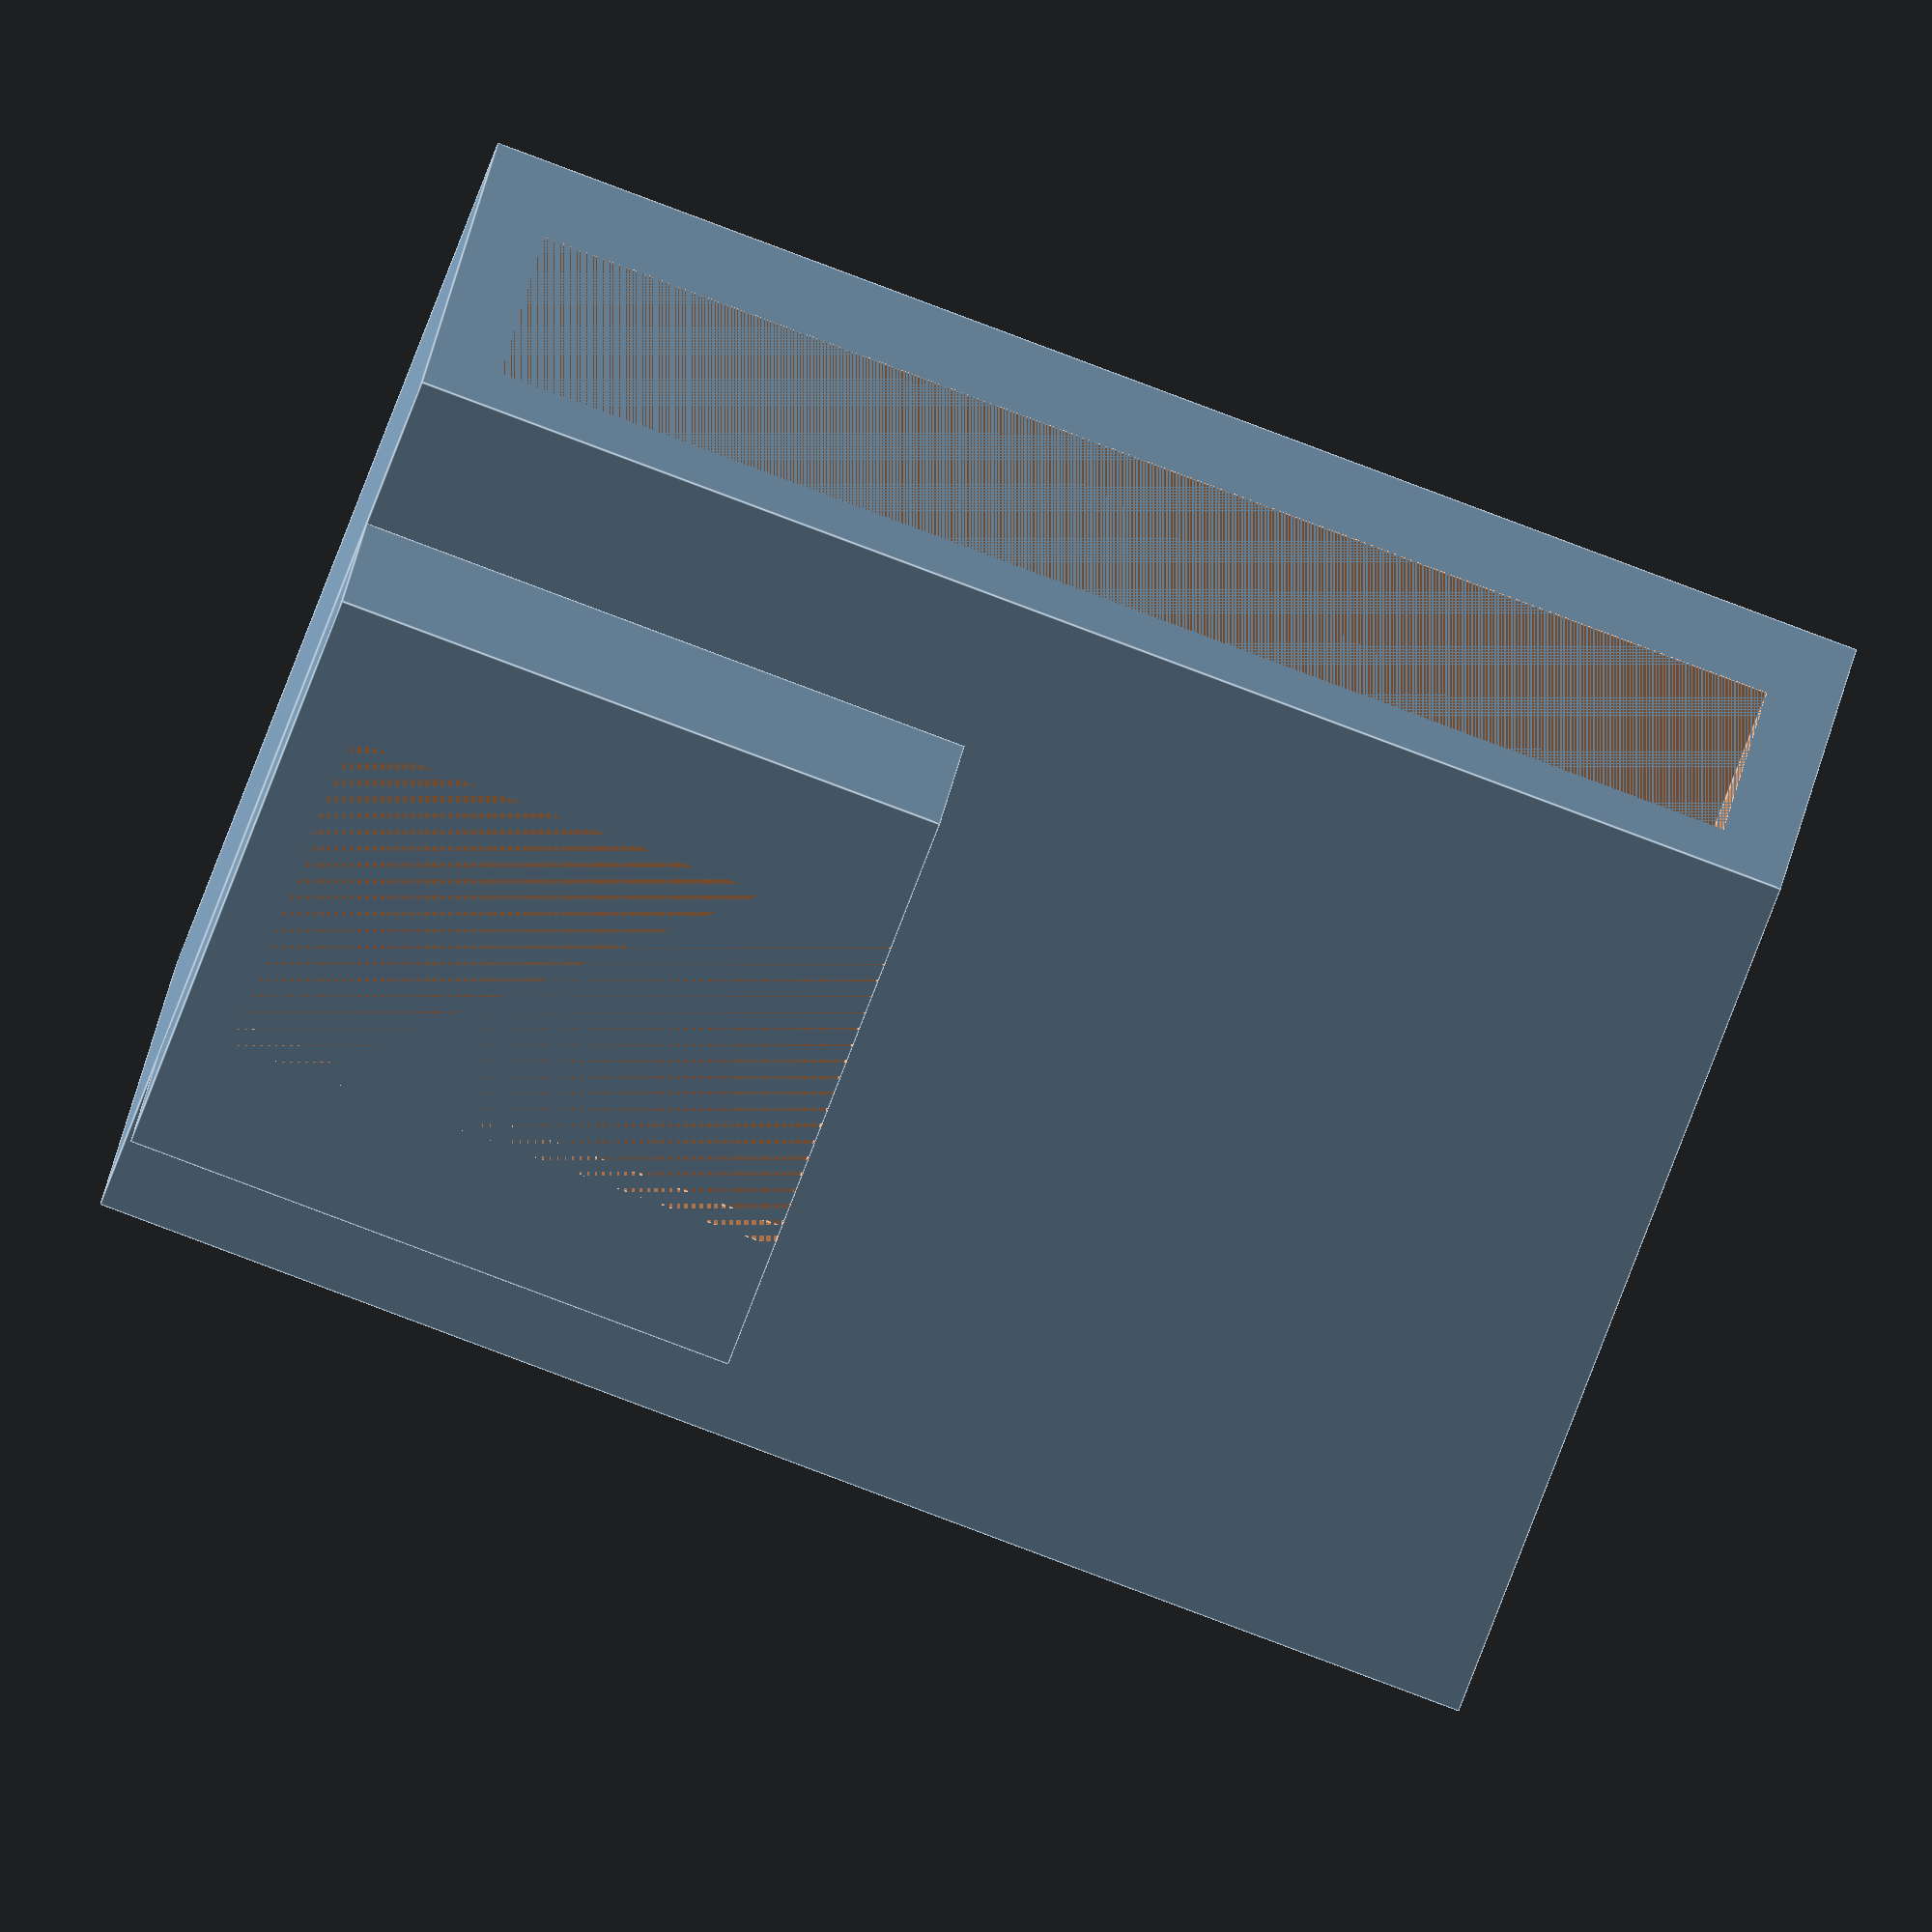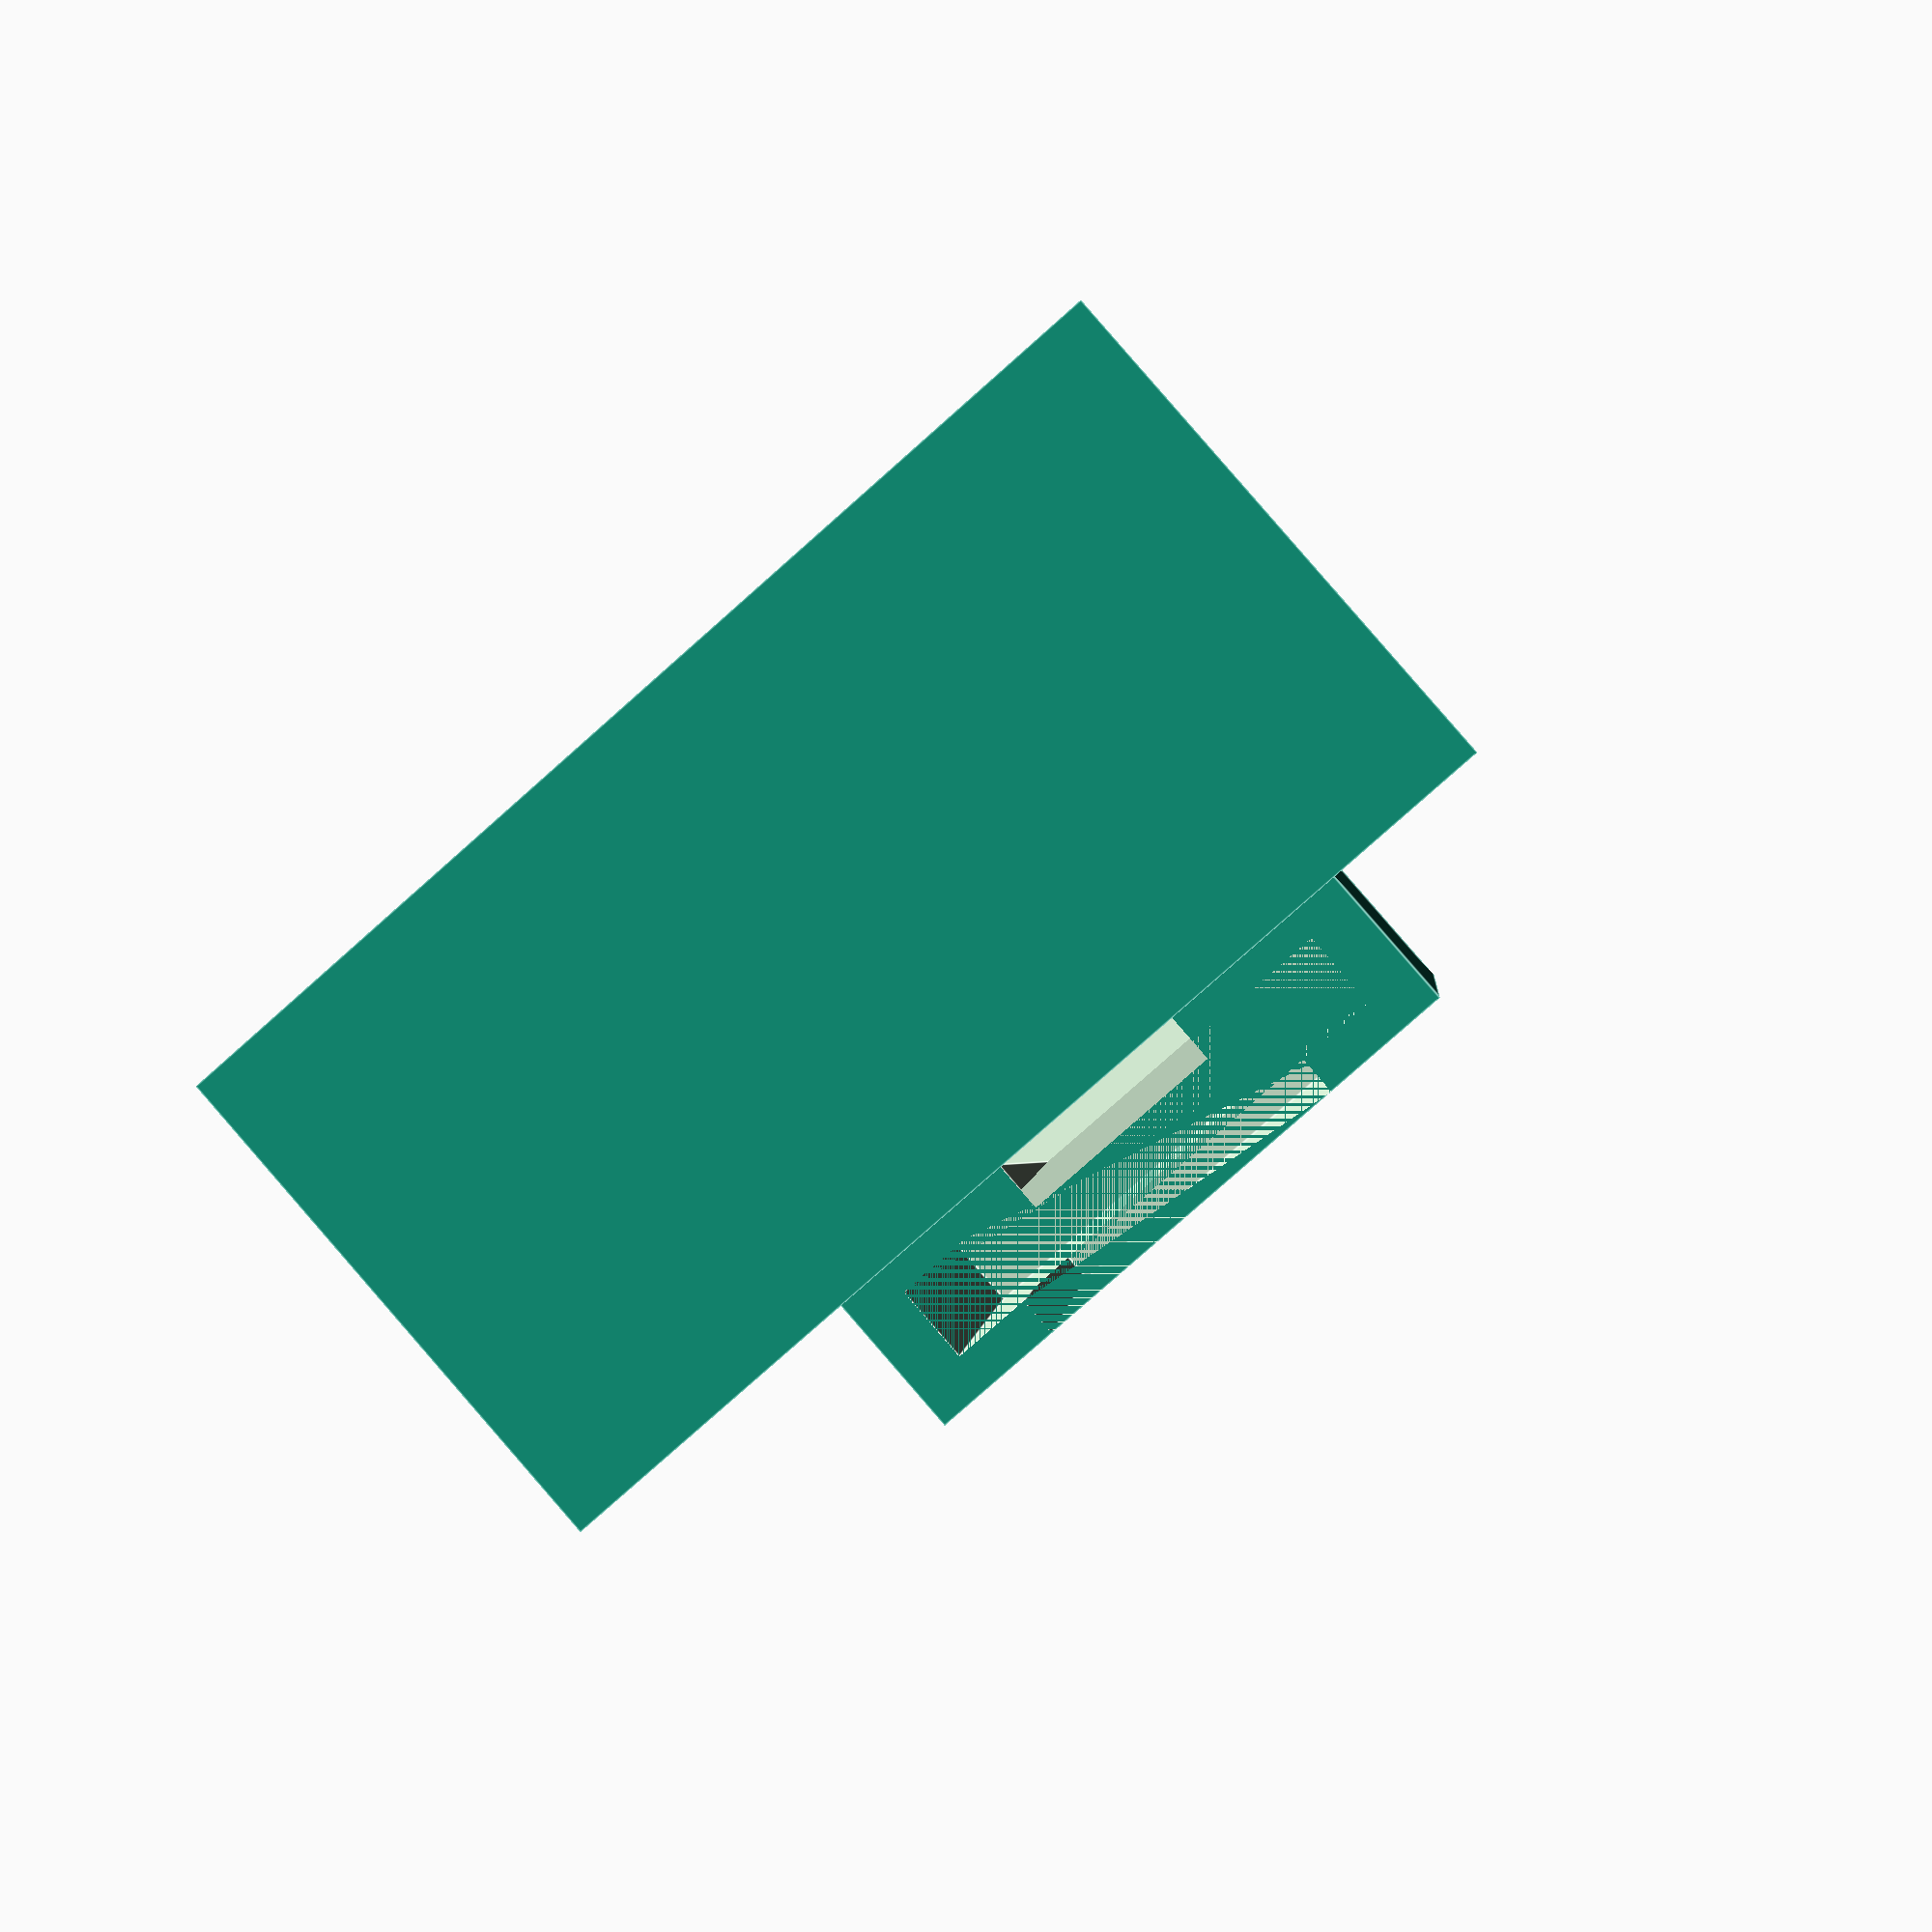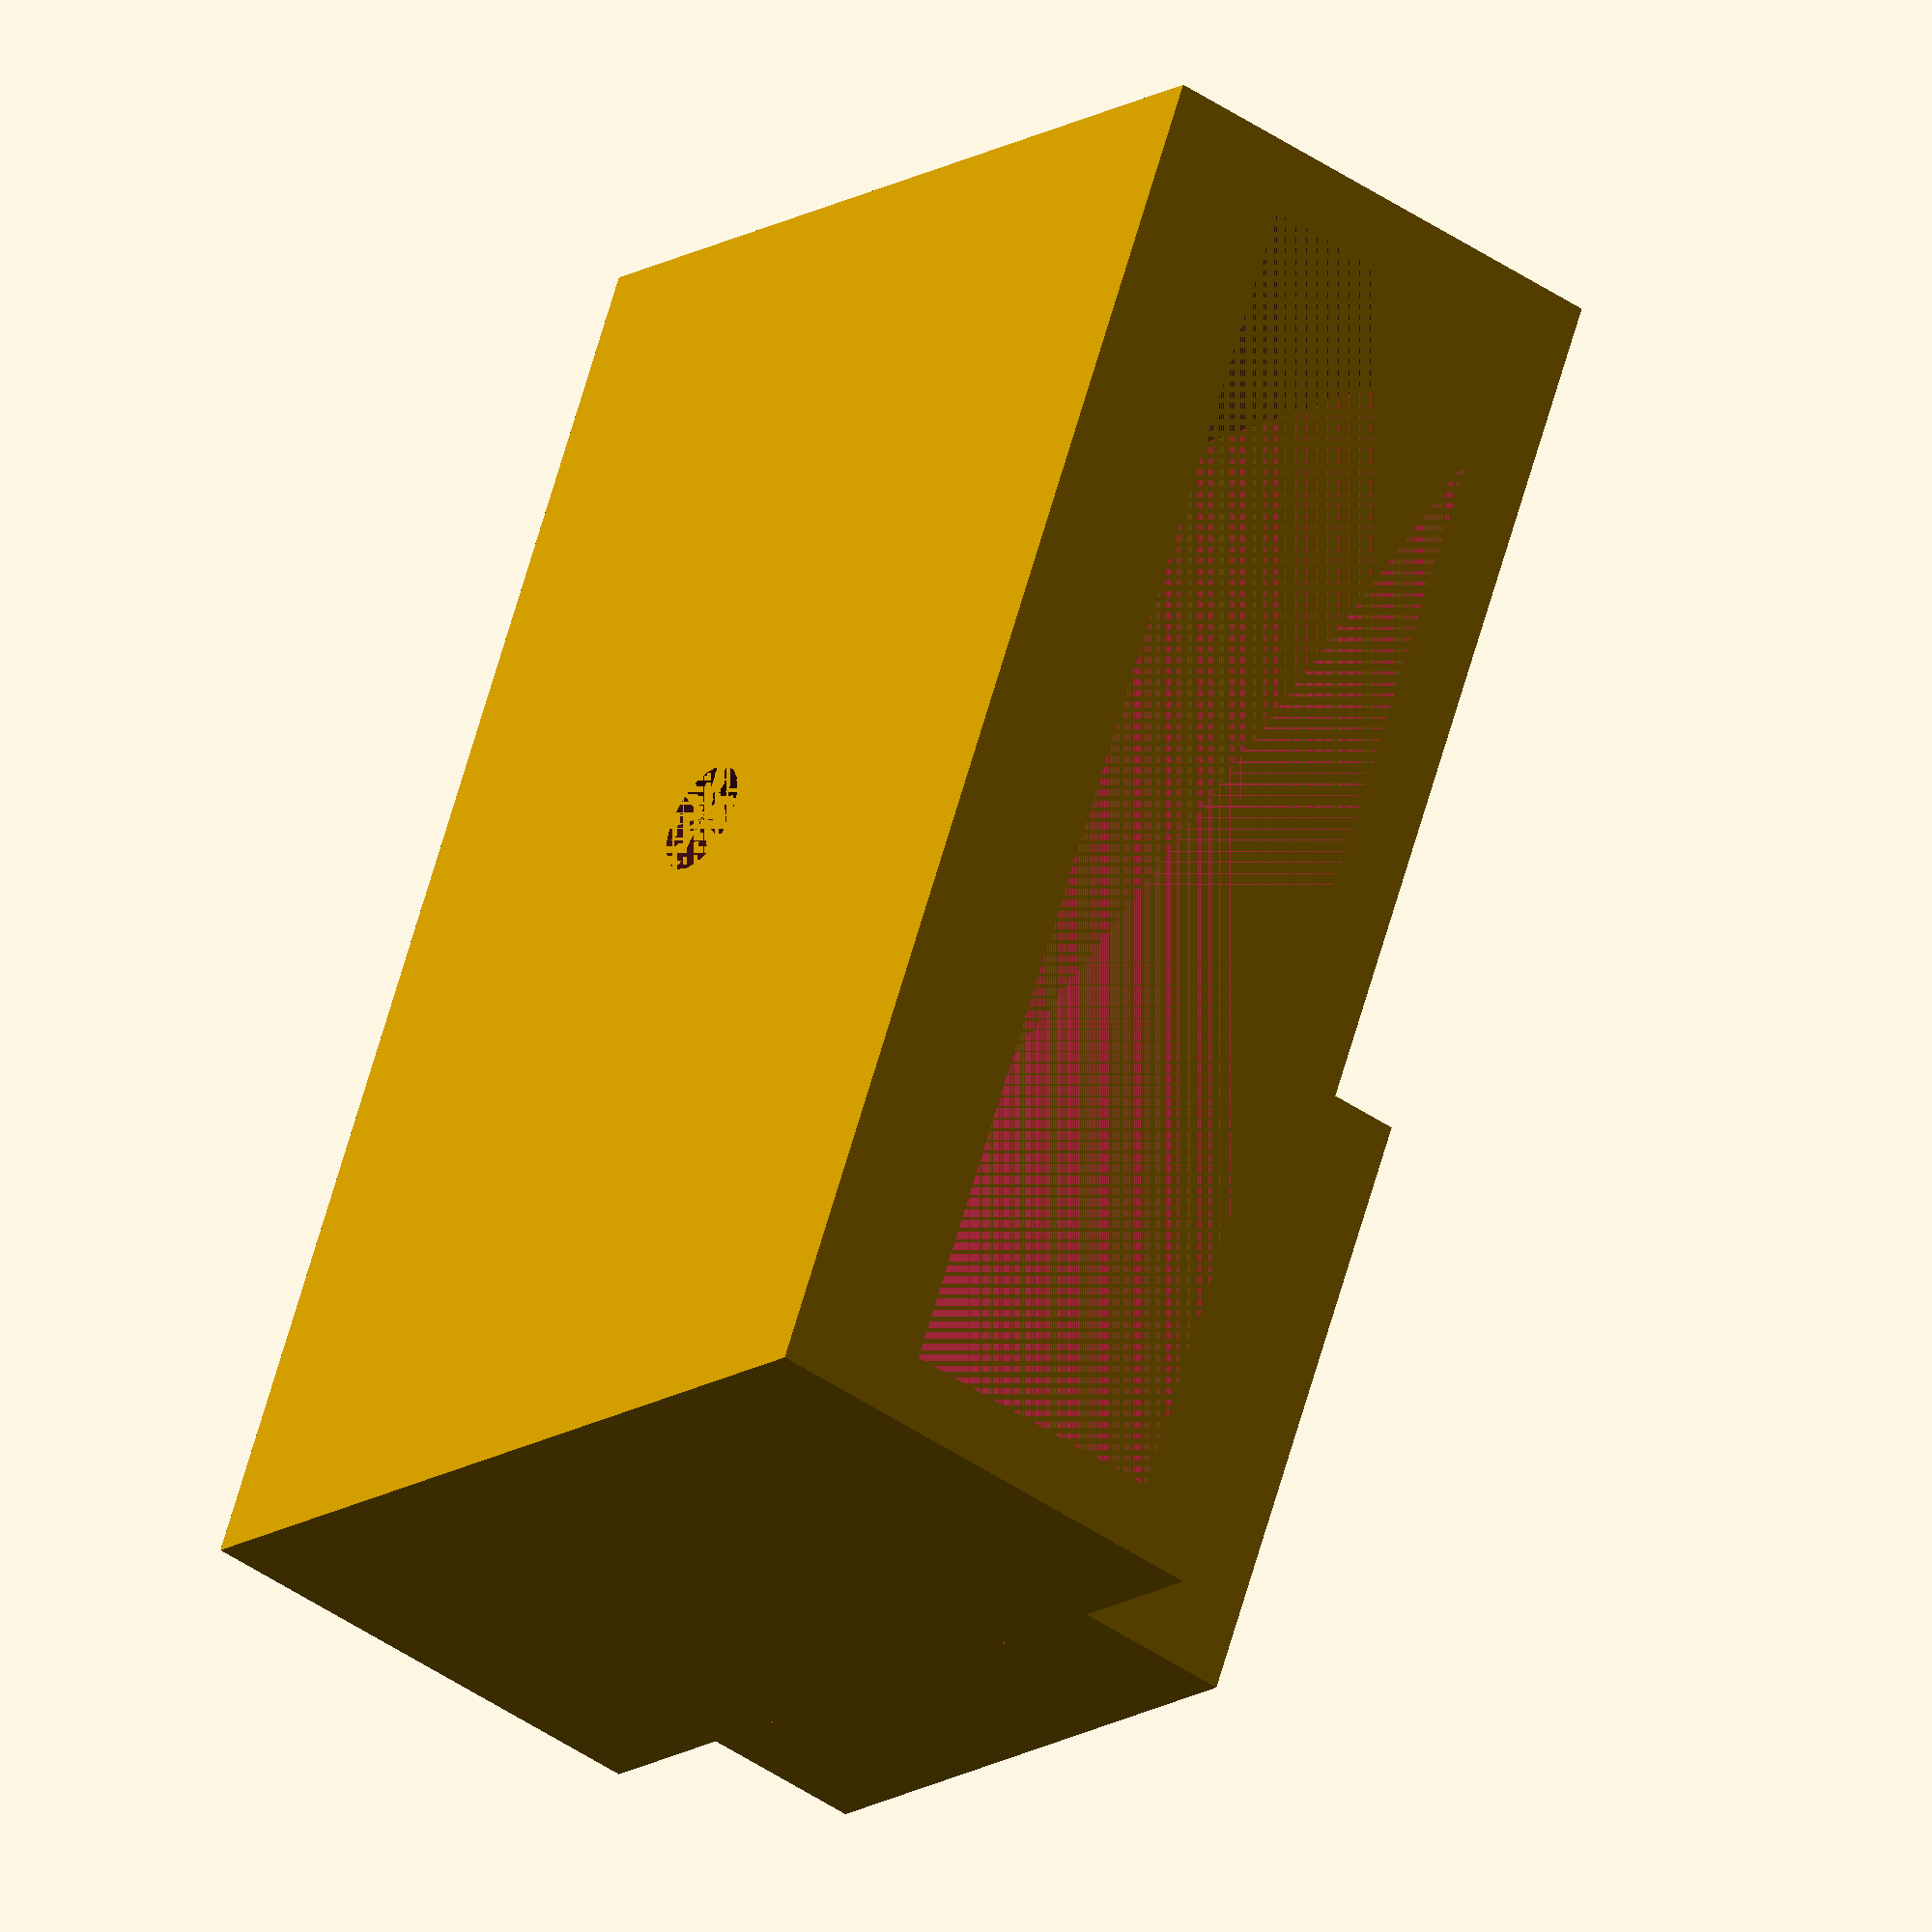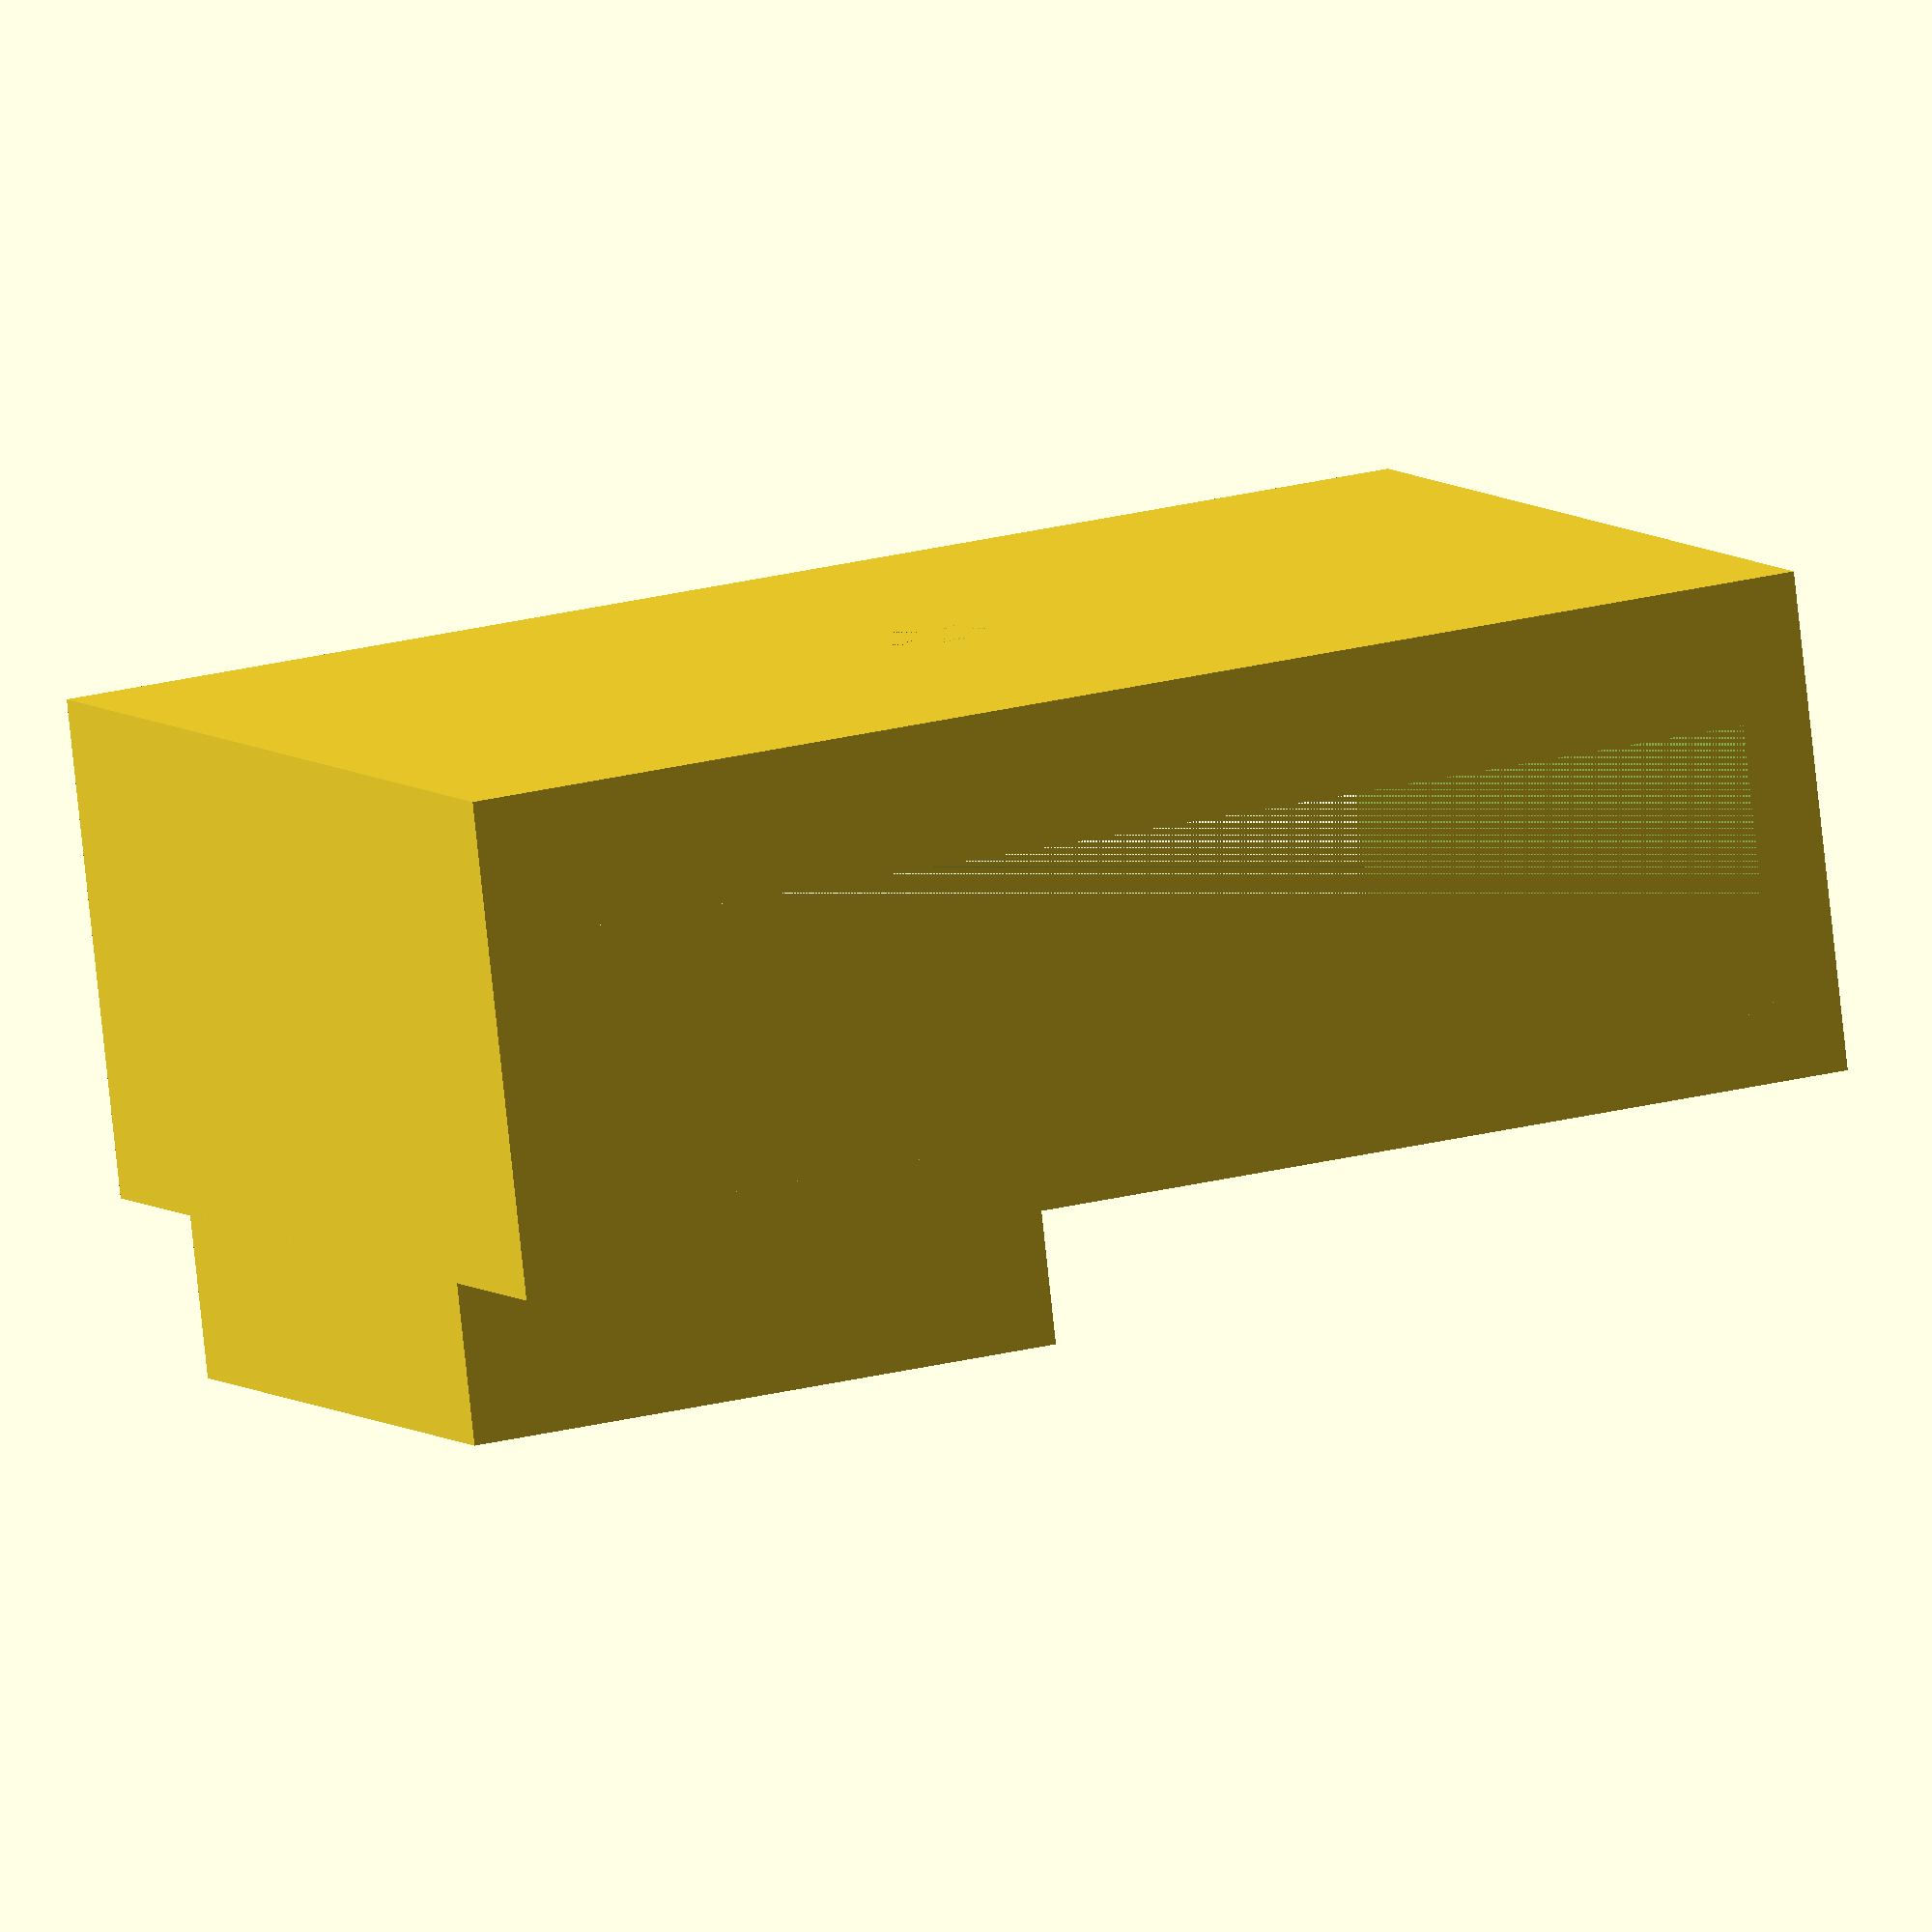
<openscad>
//Hot shoe ziptie adapeter

hs_width = 19;
hs_depth = 20;
hs_height = 3;
hs_slot_width = 13;
hs_slot_height = 1.5;

slope_width = 8;
slope_angle = 5;

ziptie_slot_width = 4;
ziptie_slot_height = 2;

wall_width = 2;
wall_height = 1.2;

//offset for ziptie_base
ziptie_offset1=2.5;

//offset for ziptie_base_90
ziptie_offset2=0;

ziptie_base_height = wall_width+ziptie_slot_height;
base_width = wall_width*2+hs_width;
base_depth = hs_depth+wall_width;

module hot_shoe() {
    //base cube
    difference() {
        cube([base_width, base_depth, wall_height+hs_slot_height+hs_height]);
        //hot shoe cut cube
        translate([wall_width, 0, wall_height]) cube([hs_width, hs_depth, hs_height]);
        //slot cut cube
        translate([wall_width + 0.5*(hs_width-hs_slot_width), 0, wall_height+hs_height]) cube([hs_slot_width, hs_depth, hs_slot_height]);
        //slope cut cube
        slope_x = 0.5*(base_width-slope_width);
        //slope_z = wall_width*0.8;
        slope_z = 0;
        translate([slope_x,0,slope_z]) rotate([slope_angle, 0, 0]) cube([slope_width, hs_depth, wall_width]);        
    }
}
module ziptie_base() {
    module ziptie_cut() {
      cube([ziptie_slot_width, base_depth, ziptie_slot_height]);
    }
    slot1_x = base_width/3-0.5*ziptie_slot_width-ziptie_offset1;
    slot2_x = (2*base_width/3)-0.5*ziptie_slot_width+ziptie_offset1;
    difference() {
        //base cube
        cube([base_width, base_depth, ziptie_base_height]);
        //ziptie slots
        translate([slot1_x, 0, wall_width]) ziptie_cut();
        translate([slot2_x, 0, wall_width]) ziptie_cut();
    }
    
    
}
module ziptie_base_90() {
    module ziptie_cut() {
      cube([base_width, ziptie_slot_width, ziptie_slot_height]);
    }
    slot1_y = base_width/3-0.5*ziptie_slot_width-ziptie_offset2;
    slot2_y = (2*base_width/3)-0.5*ziptie_slot_width+ziptie_offset2;
    difference() {
        //base cube
        cube([base_width, base_depth, ziptie_base_height]);
        //ziptie slots
        translate([0, slot1_y, wall_width]) ziptie_cut();
        translate([0, slot2_y, wall_width]) ziptie_cut();
    }
    
    
}

module plank_mount_base(x, y, d) {
  slider_width = 35;
  wall_bottom = 5;
  wall = 2.5;
  
  t_x = slider_width;
  t_y = x + 2 * wall;
  t_z = y + wall + wall_bottom;
  
  x_offset = 0.5 * (t_x - base_width);
  translate([-x_offset, -t_y+base_depth, -t_z])
  difference() {
    cube([t_x, t_y, t_z]);
    translate([0, wall, wall_bottom]) cube([t_x, x, y]);
    translate([0.5 * t_x, 0.5 * t_y, 0]) cylinder(h=wall_bottom, d=d, $fn=20);
  }
  
    
}
plank_x = 45;
plank_y = 10;
hole_dia = 4;
translate() plank_mount_base(plank_x, plank_y, hole_dia);
//translate([0, 0, -ziptie_base_height]) ziptie_base_90();
hot_shoe();


</openscad>
<views>
elev=331.5 azim=288.7 roll=8.6 proj=o view=edges
elev=272.4 azim=173.4 roll=319.0 proj=p view=edges
elev=225.4 azim=333.7 roll=308.3 proj=o view=wireframe
elev=81.0 azim=113.7 roll=186.1 proj=o view=wireframe
</views>
